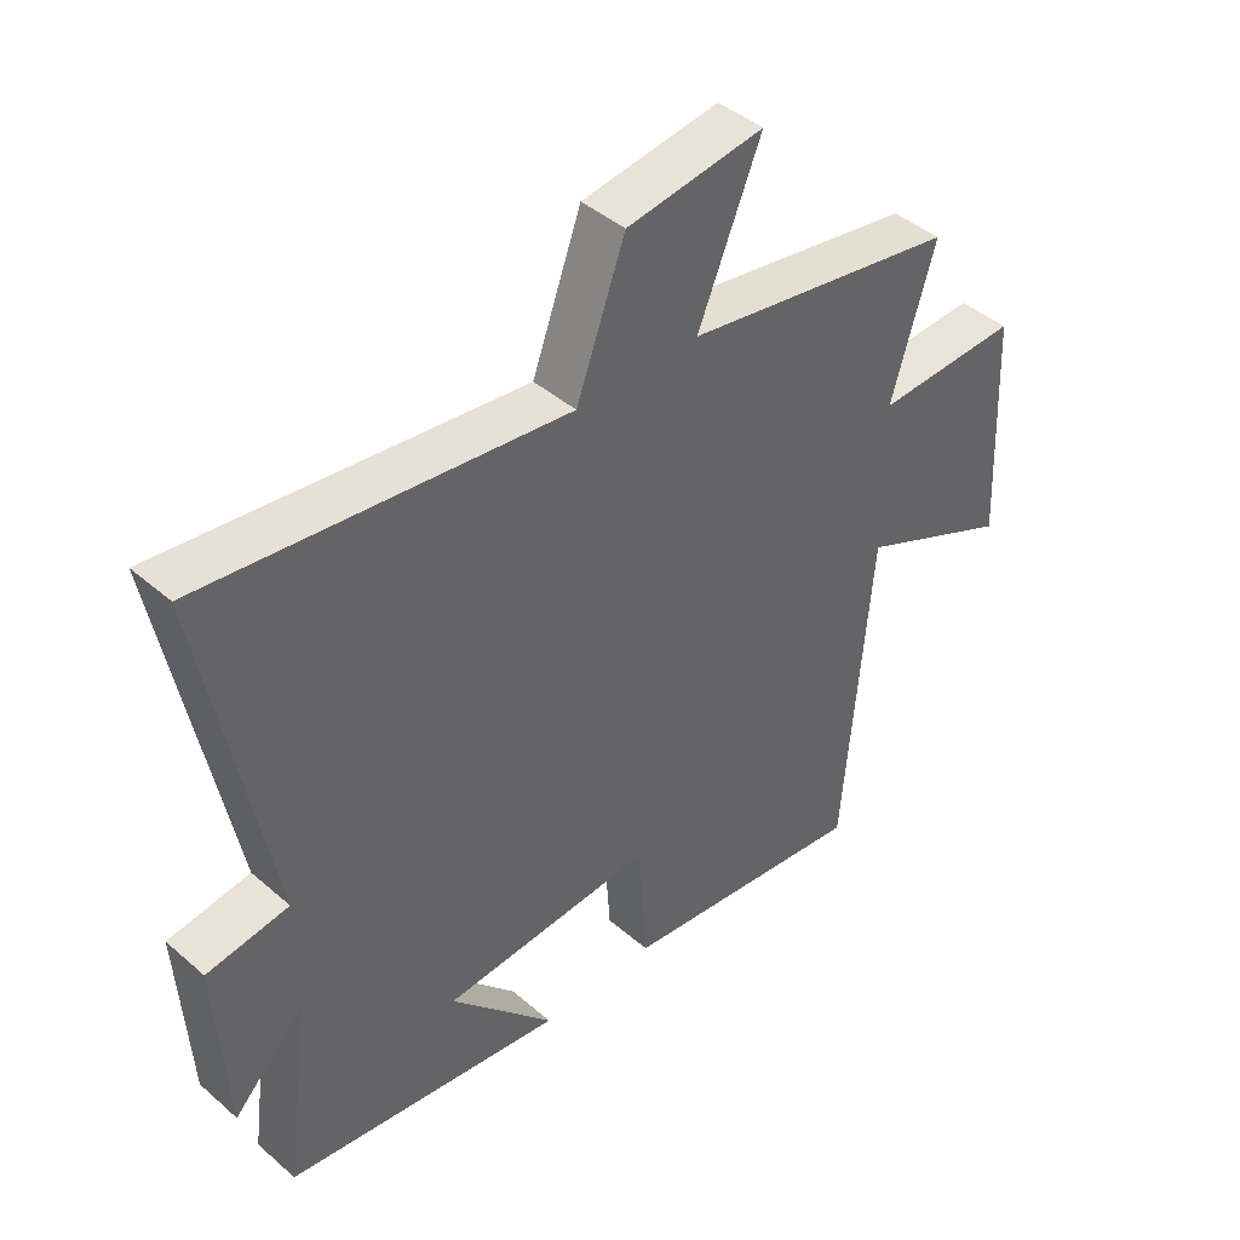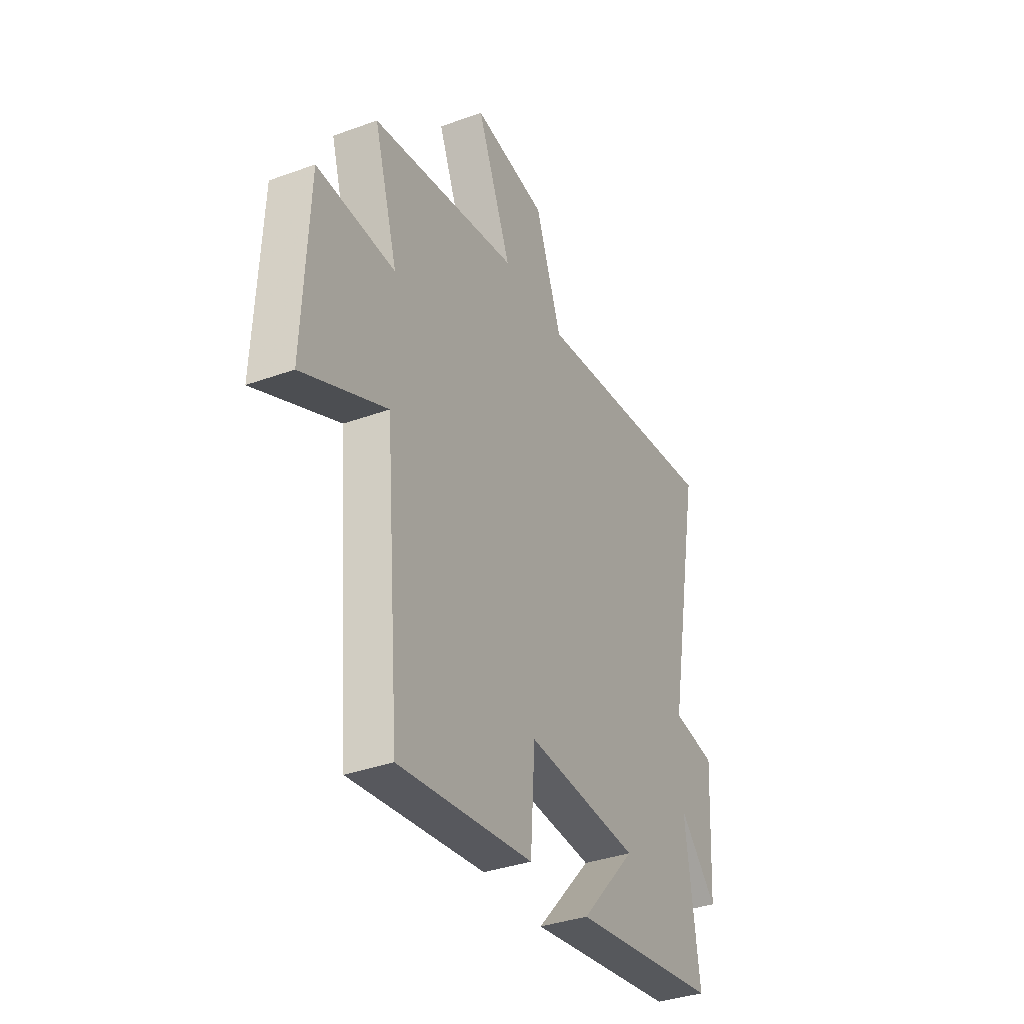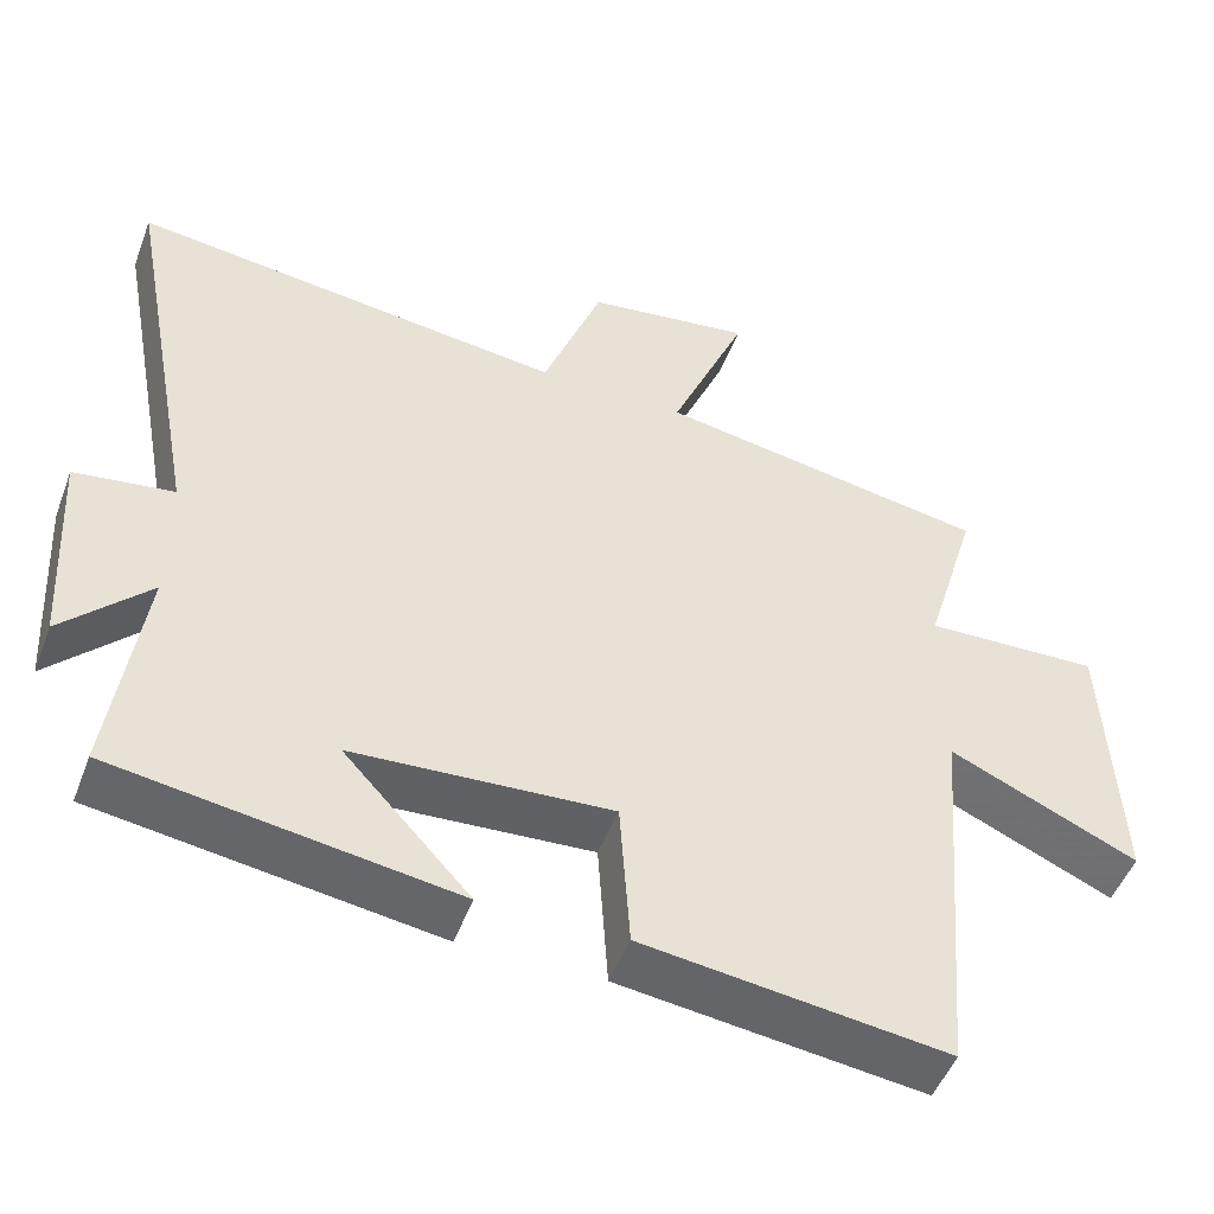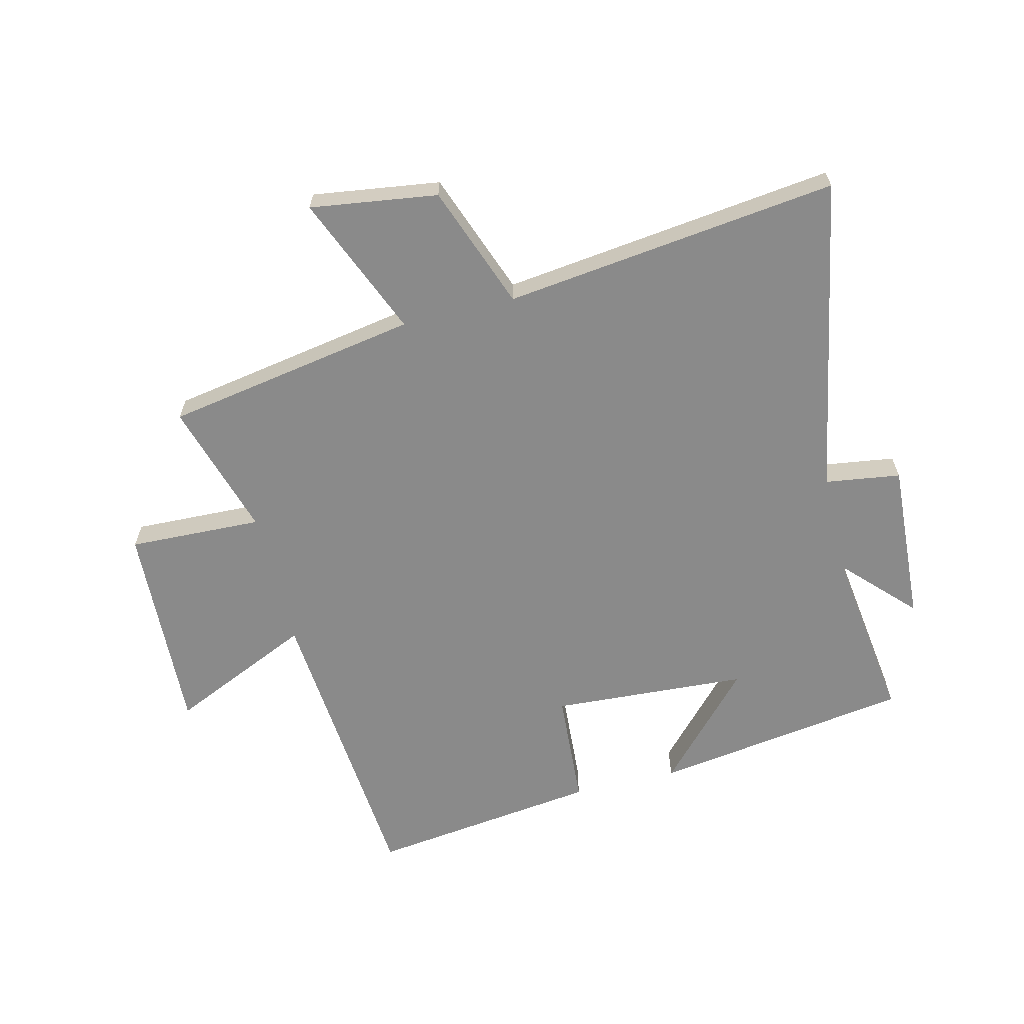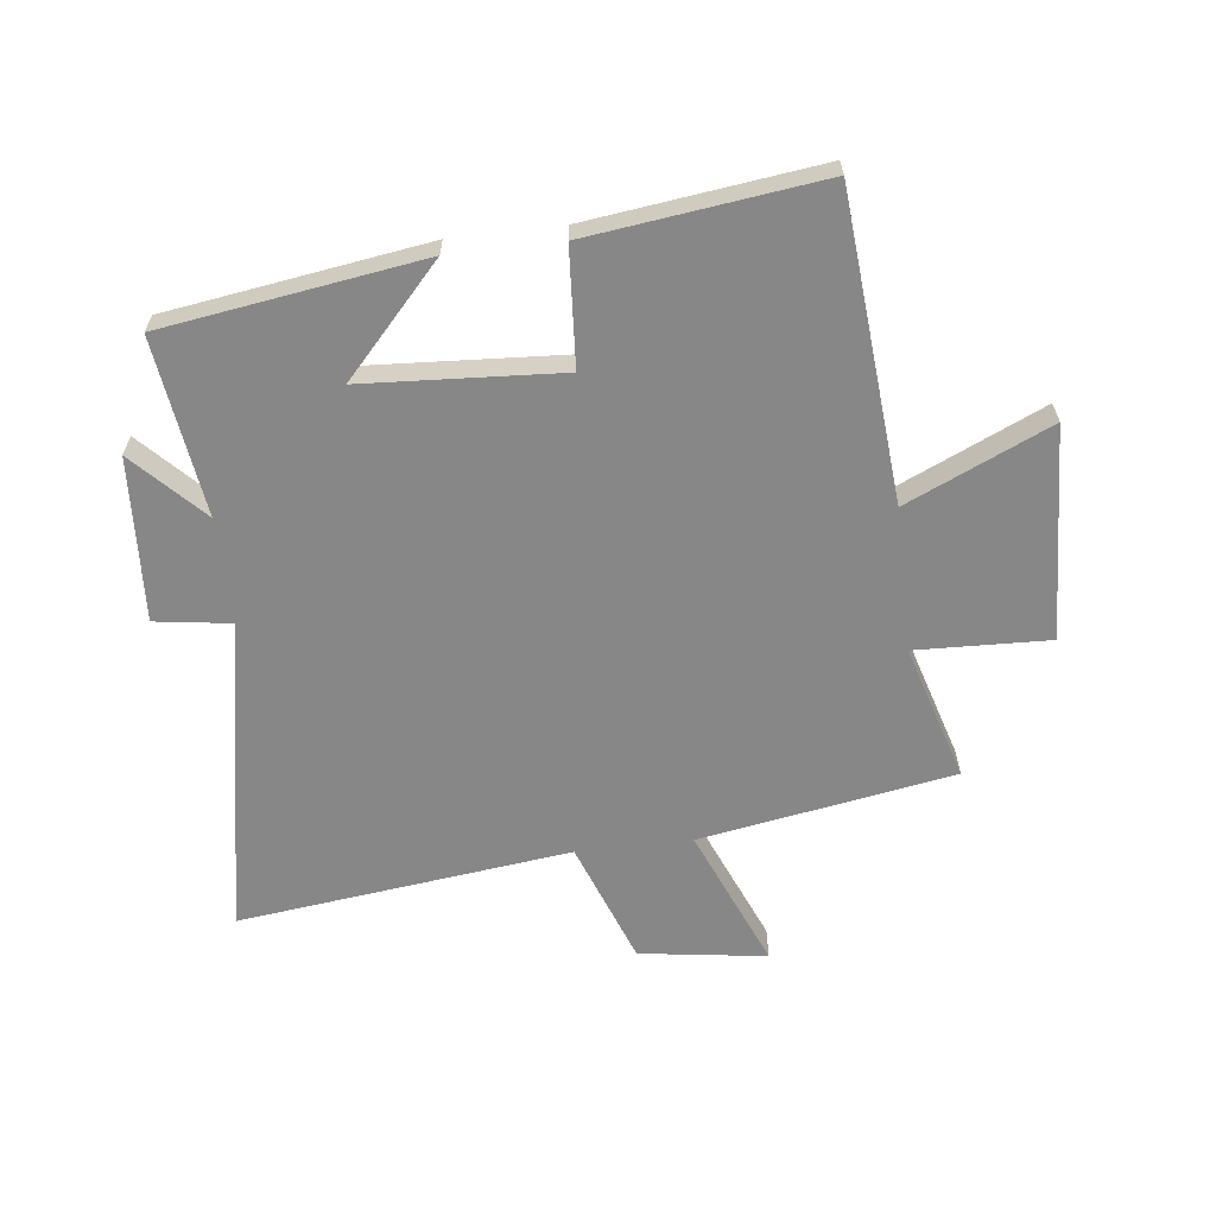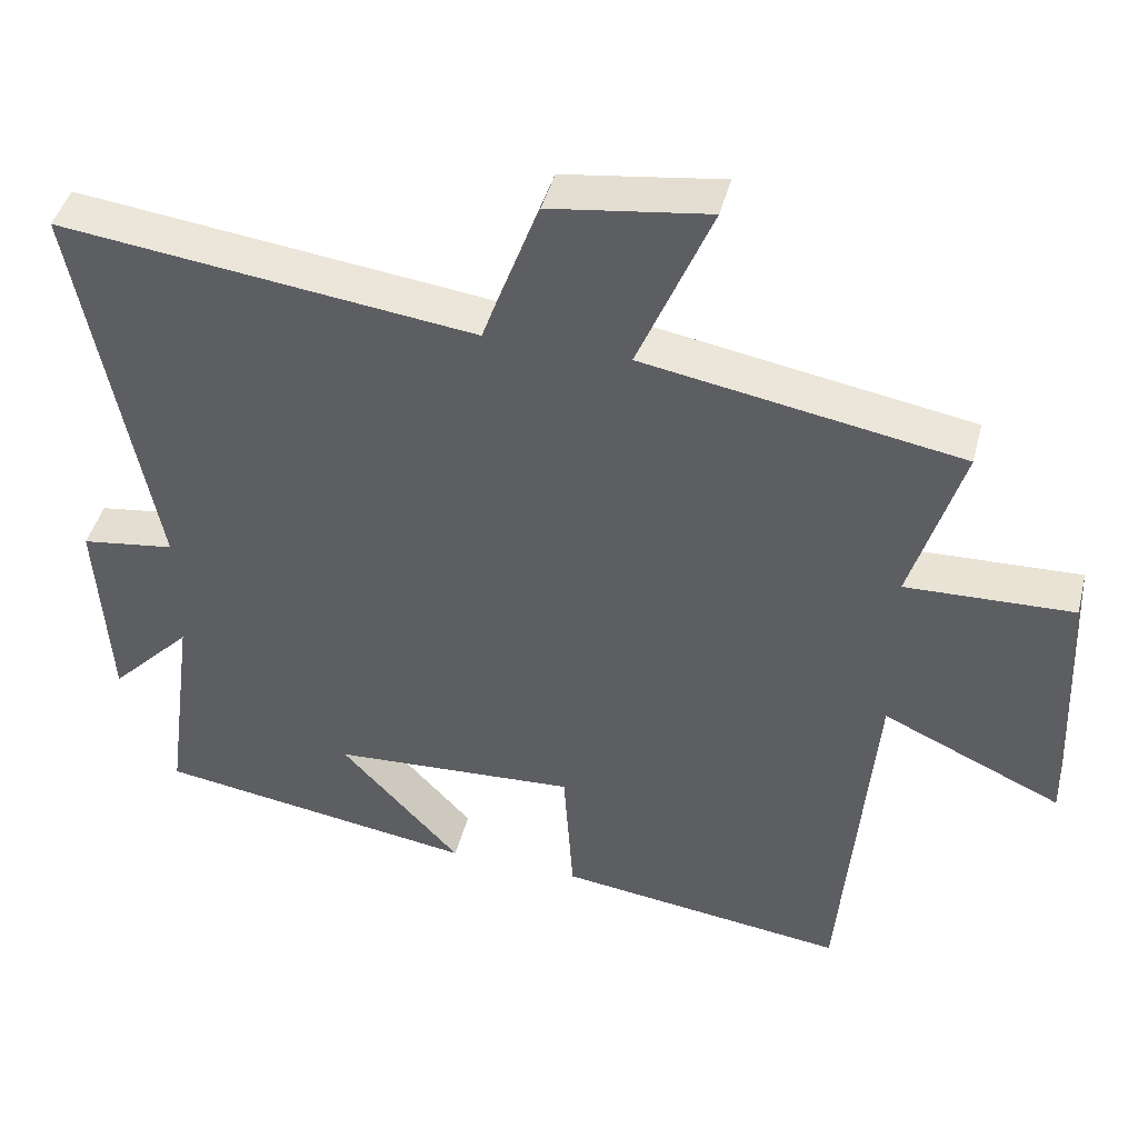
<metadata>
{"format":"obj","ext":"obj","renderer":"f3d","projection":"perspective","resolution":1024,"background":"white","views":[{"elev":42.9,"azim":135.7,"up":"+Z"},{"elev":-35.8,"azim":-64.4,"up":"+Z"},{"elev":-49.8,"azim":159.6,"up":"+Z"},{"elev":-63.4,"azim":13.8,"up":"+Y"},{"elev":-62.5,"azim":-173.3,"up":"+Y"},{"elev":44.0,"azim":-165.8,"up":"+Z"}]}
</metadata>
<code>
v 0.6 0.07 0.568
v 0.5 0.07 0.036
v 0.626 0.07 0.018
v 0.61 0.07 -0.254
v 0.5 0.07 -0.14
v 0.54 0.07 -0.436
v 0.109 0.07 -0.5
v 0.27 0.07 -0.325
v -0.058 0.07 -0.305
v -0.071 0.07 -0.5
v -0.457 0.07 -0.549
v -0.5 0.07 -0.04
v -0.739 0.07 -0.148
v -0.723 0.07 0.208
v -0.5 0.07 0.2
v -0.568 0.07 0.427
v -0.145 0.07 0.5
v -0.243 0.07 0.736
v -0.031 0.07 0.706
v 0.045 0.07 0.5
v 0.6 0 0.568
v 0.5 0 0.036
v 0.626 0 0.018
v 0.61 0 -0.254
v 0.5 0 -0.14
v 0.54 0 -0.436
v 0.109 0 -0.5
v 0.27 0 -0.325
v -0.058 0 -0.305
v -0.071 0 -0.5
v -0.457 0 -0.549
v -0.5 0 -0.04
v -0.739 0 -0.148
v -0.723 0 0.208
v -0.5 0 0.2
v -0.568 0 0.427
v -0.145 0 0.5
v -0.243 0 0.736
v -0.031 0 0.706
v 0.045 0 0.5
f 17 18 19 20
f 15 16 17 20
f 15 20 1 2
f 12 13 14 15
f 11 12 15
f 10 11 15
f 9 10 15
f 8 9 15 2
f 5 6 7 8
f 5 8 2 3
f 3 4 5
f 40 39 38 37
f 40 37 36 35
f 22 21 40 35
f 35 34 33 32
f 35 32 31
f 35 31 30
f 35 30 29
f 22 35 29 28
f 28 27 26 25
f 23 22 28 25
f 25 24 23
f 1 21 22 2
f 2 22 23 3
f 3 23 24 4
f 4 24 25 5
f 5 25 26 6
f 6 26 27 7
f 7 27 28 8
f 8 28 29 9
f 9 29 30 10
f 10 30 31 11
f 11 31 32 12
f 12 32 33 13
f 13 33 34 14
f 14 34 35 15
f 15 35 36 16
f 16 36 37 17
f 17 37 38 18
f 18 38 39 19
f 19 39 40 20
f 20 40 21 1

</code>
